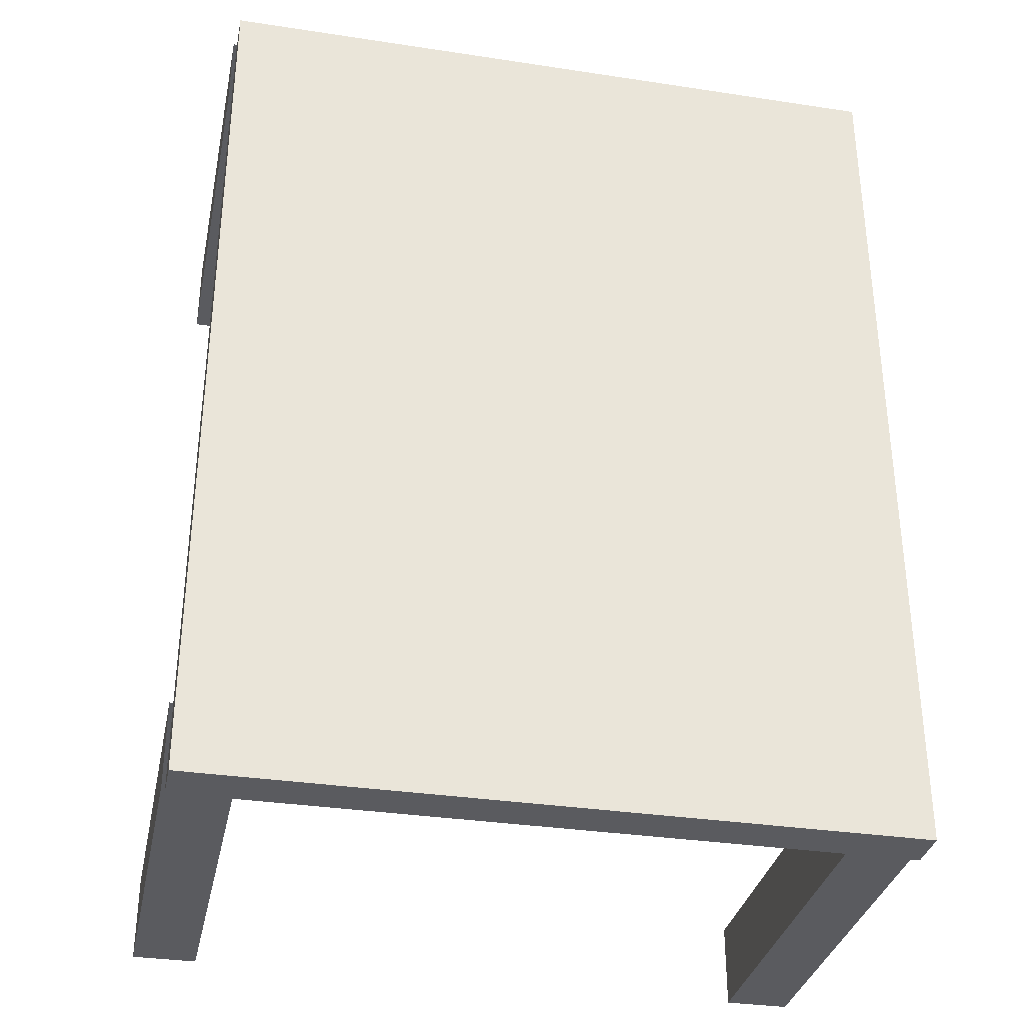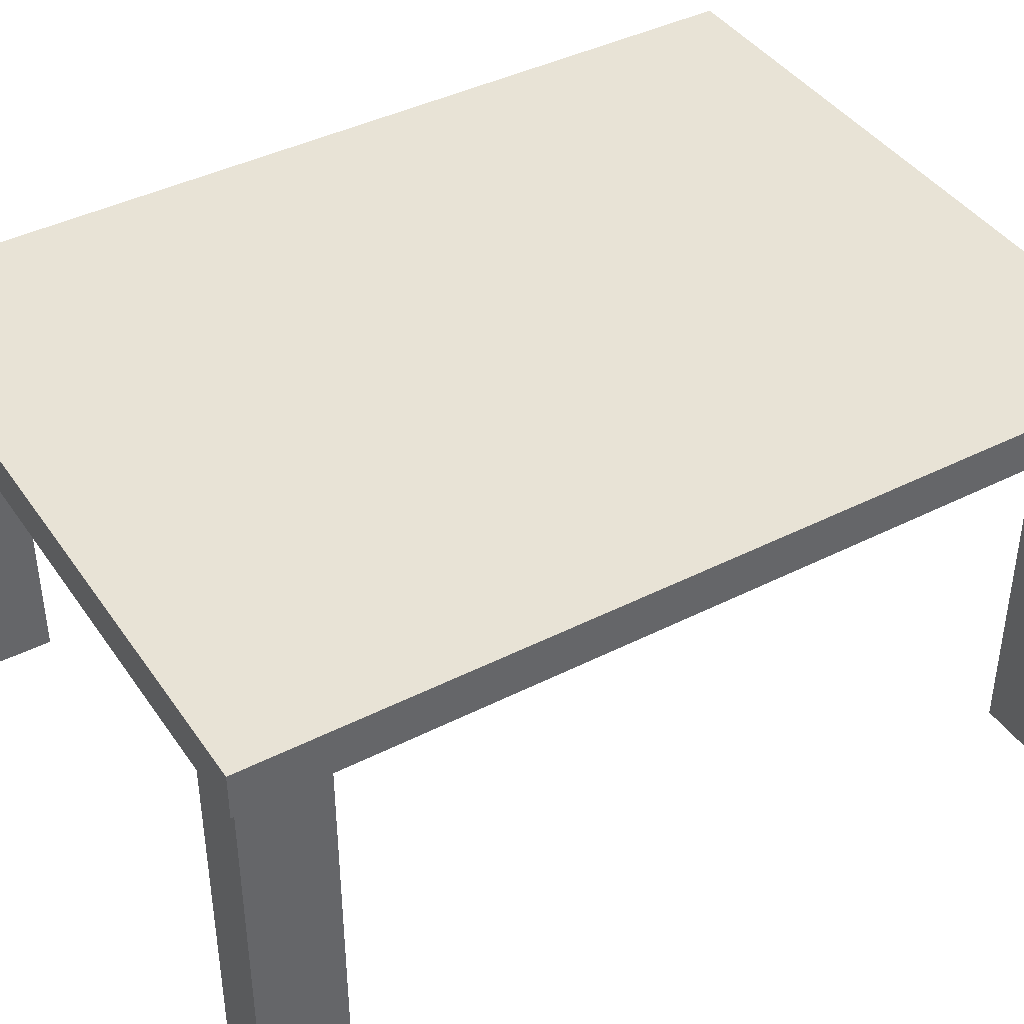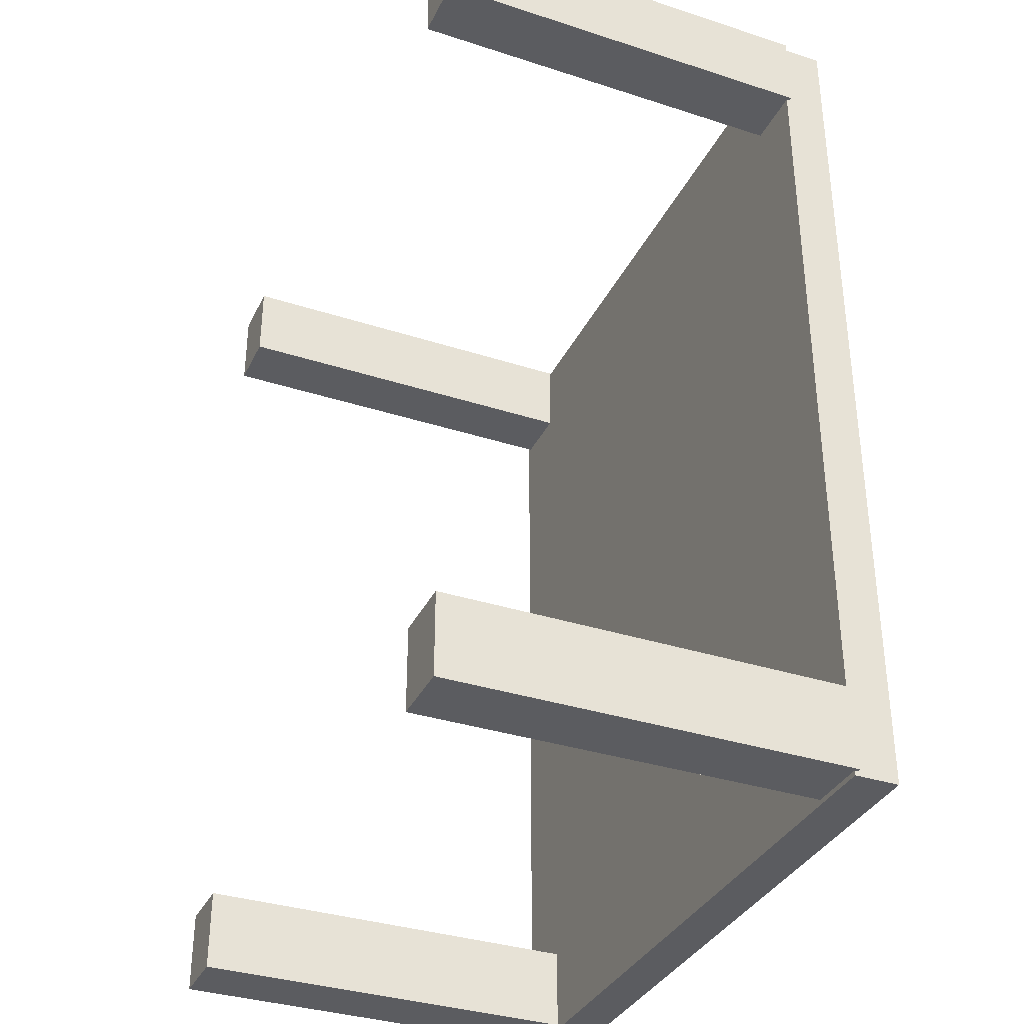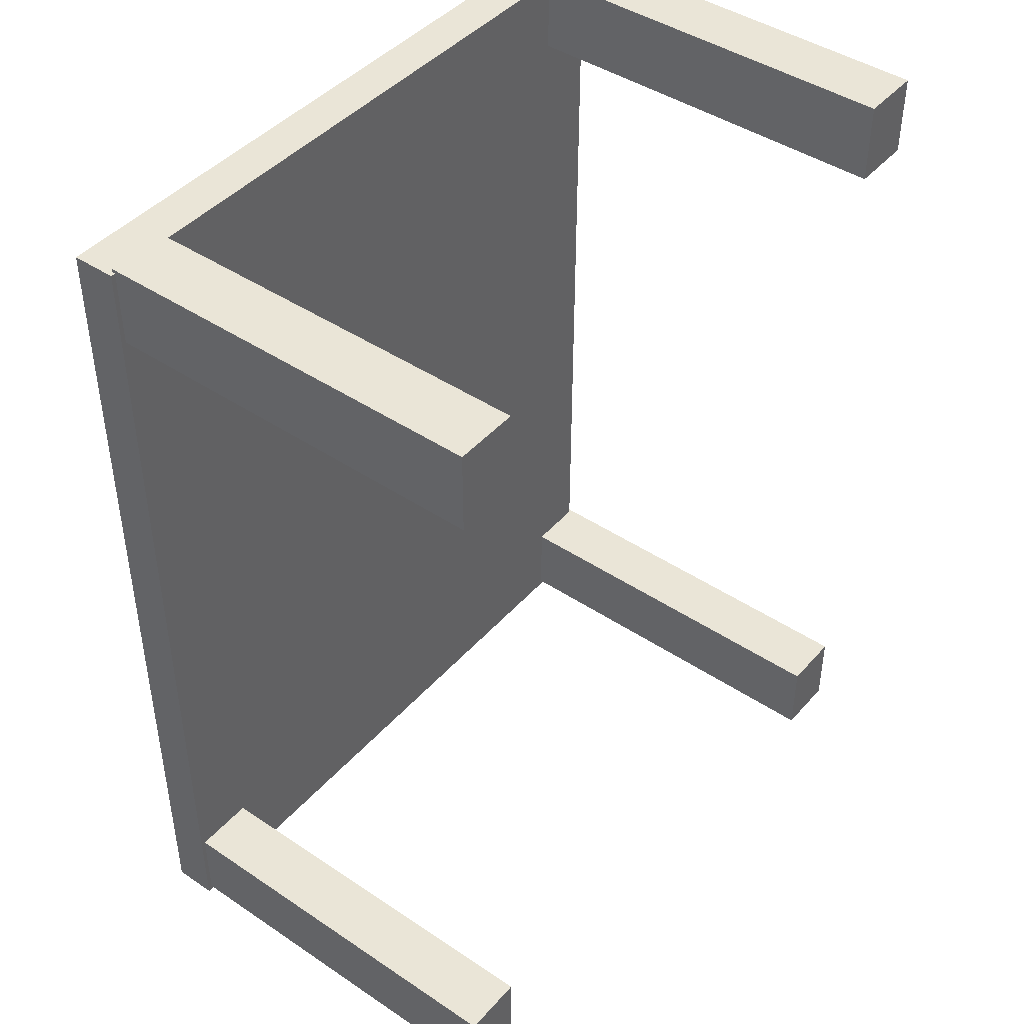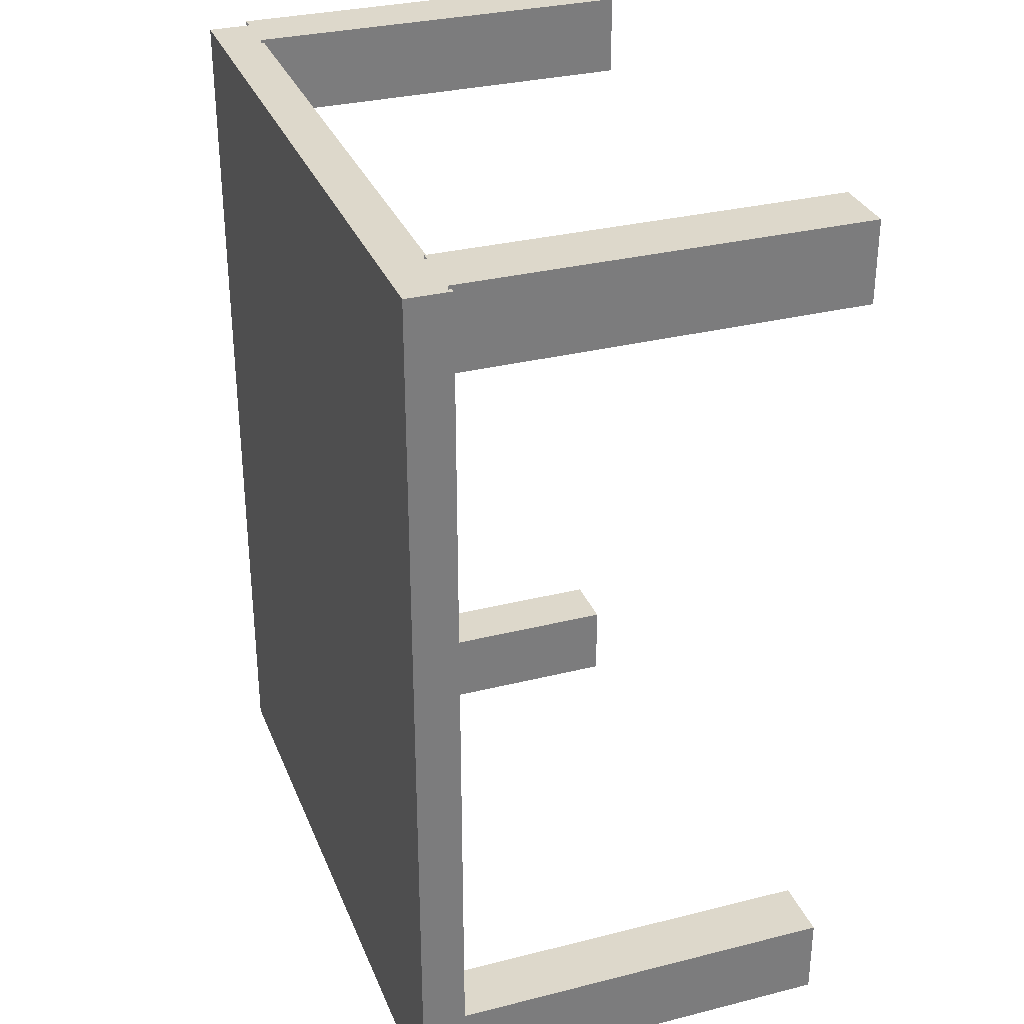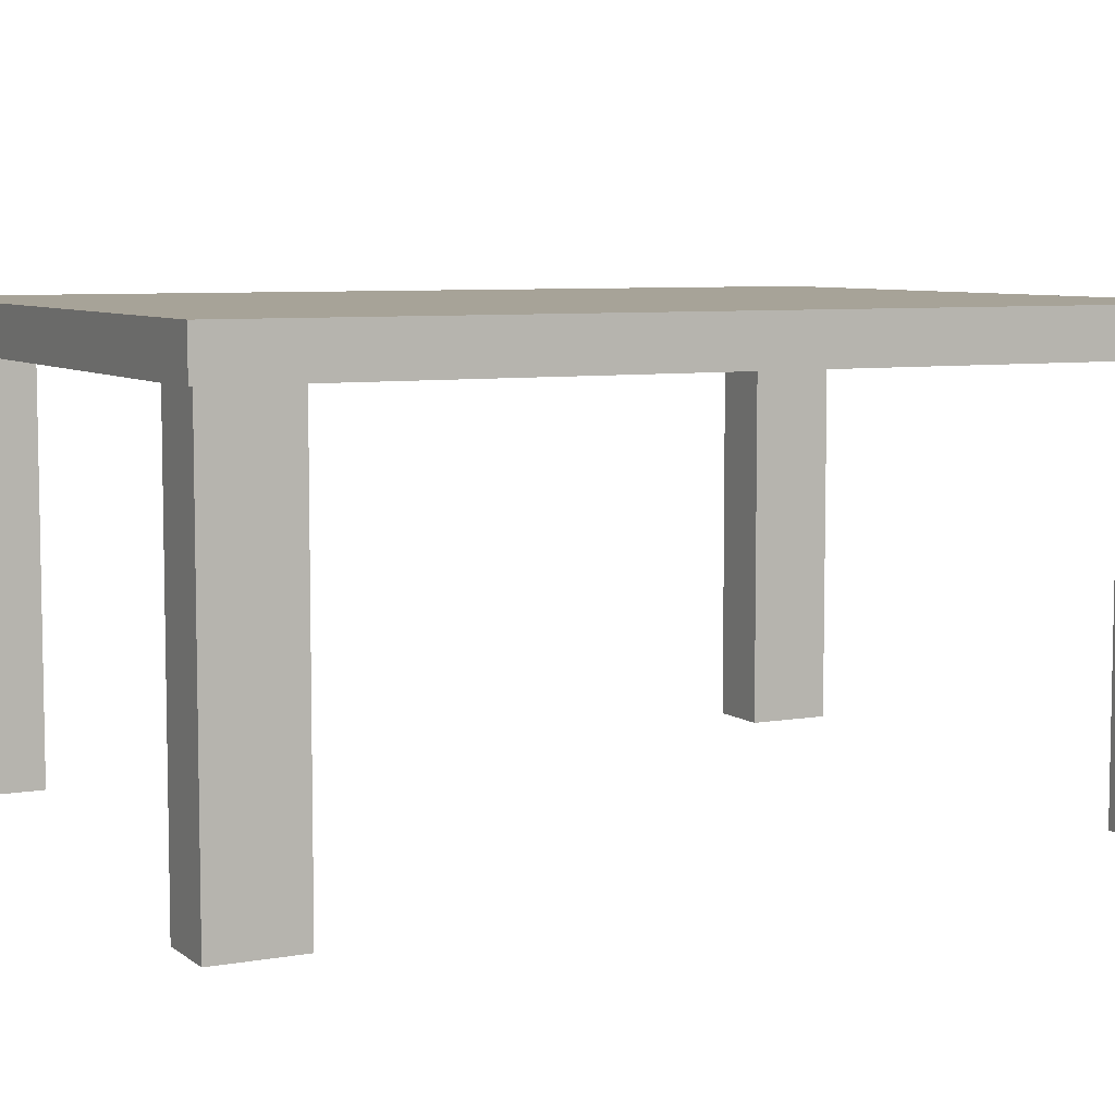
<metadata>
{"format":"obj","ext":"obj","renderer":"f3d","projection":"perspective","resolution":1024,"background":"white","views":[{"elev":-33.5,"azim":-11.7,"up":"+Y"},{"elev":41.4,"azim":58.5,"up":"+Z"},{"elev":-35.1,"azim":-113.3,"up":"+Y"},{"elev":44.0,"azim":128.1,"up":"+Y"},{"elev":31.5,"azim":70.4,"up":"+Y"},{"elev":6.8,"azim":62.8,"up":"+Z"}]}
</metadata>
<code>
o tavolo_Leg_low_Cube.002
v -7.707 -11.05 3.209
v -7.707 -10.4 0.05894
v -7.707 -11.05 0.05894
v -7.707 -10.4 3.209
v -7.207 -10.4 0.05894
v -7.207 -10.4 3.209
v -7.207 -11.05 0.05894
v -7.207 -11.05 3.209
v -2.217 -10.4 0.05894
v -2.217 -11.05 3.209
v -2.217 -11.05 0.05894
v -2.717 -10.4 0.05894
v -2.217 -10.4 3.209
v -2.717 -11.05 0.05894
v -2.717 -10.4 3.209
v -2.717 -11.05 3.209
v -7.707 -4.563 0.05894
v -7.707 -3.913 3.209
v -7.707 -3.913 0.05894
v -7.207 -4.563 0.05894
v -7.707 -4.563 3.209
v -7.207 -3.913 0.05894
v -7.207 -4.563 3.209
v -7.207 -3.913 3.209
v -2.217 -3.913 3.209
v -2.217 -4.563 0.05894
v -2.217 -3.913 0.05894
v -2.217 -4.563 3.209
v -2.717 -4.563 0.05894
v -2.717 -4.563 3.209
v -2.717 -3.913 0.05894
v -2.717 -3.913 3.209
v -7.679 -11.09 3.53
v -7.679 -3.941 3.18
v -7.679 -11.09 3.18
v -7.679 -3.941 3.53
v -2.179 -3.941 3.18
v -2.179 -3.941 3.53
v -2.179 -11.09 3.18
v -2.179 -11.09 3.53
f 1 2 3
f 4 5 2
f 6 7 5
f 8 3 7
f 5 3 2
f 9 10 11
f 12 13 9
f 14 15 12
f 11 16 14
f 11 12 9
f 17 18 19
f 20 21 17
f 22 23 20
f 19 24 22
f 19 20 17
f 25 26 27
f 28 29 26
f 30 31 29
f 32 27 31
f 29 27 26
f 1 4 2
f 4 6 5
f 6 8 7
f 8 1 3
f 5 7 3
f 9 13 10
f 12 15 13
f 14 16 15
f 11 10 16
f 11 14 12
f 17 21 18
f 20 23 21
f 22 24 23
f 19 18 24
f 19 22 20
f 25 28 26
f 28 30 29
f 30 32 31
f 32 25 27
f 29 31 27
f 33 34 35
f 36 37 34
f 38 39 37
f 40 35 39
f 37 35 34
f 36 40 38
f 33 36 34
f 36 38 37
f 38 40 39
f 40 33 35
f 37 39 35
f 36 33 40

</code>
